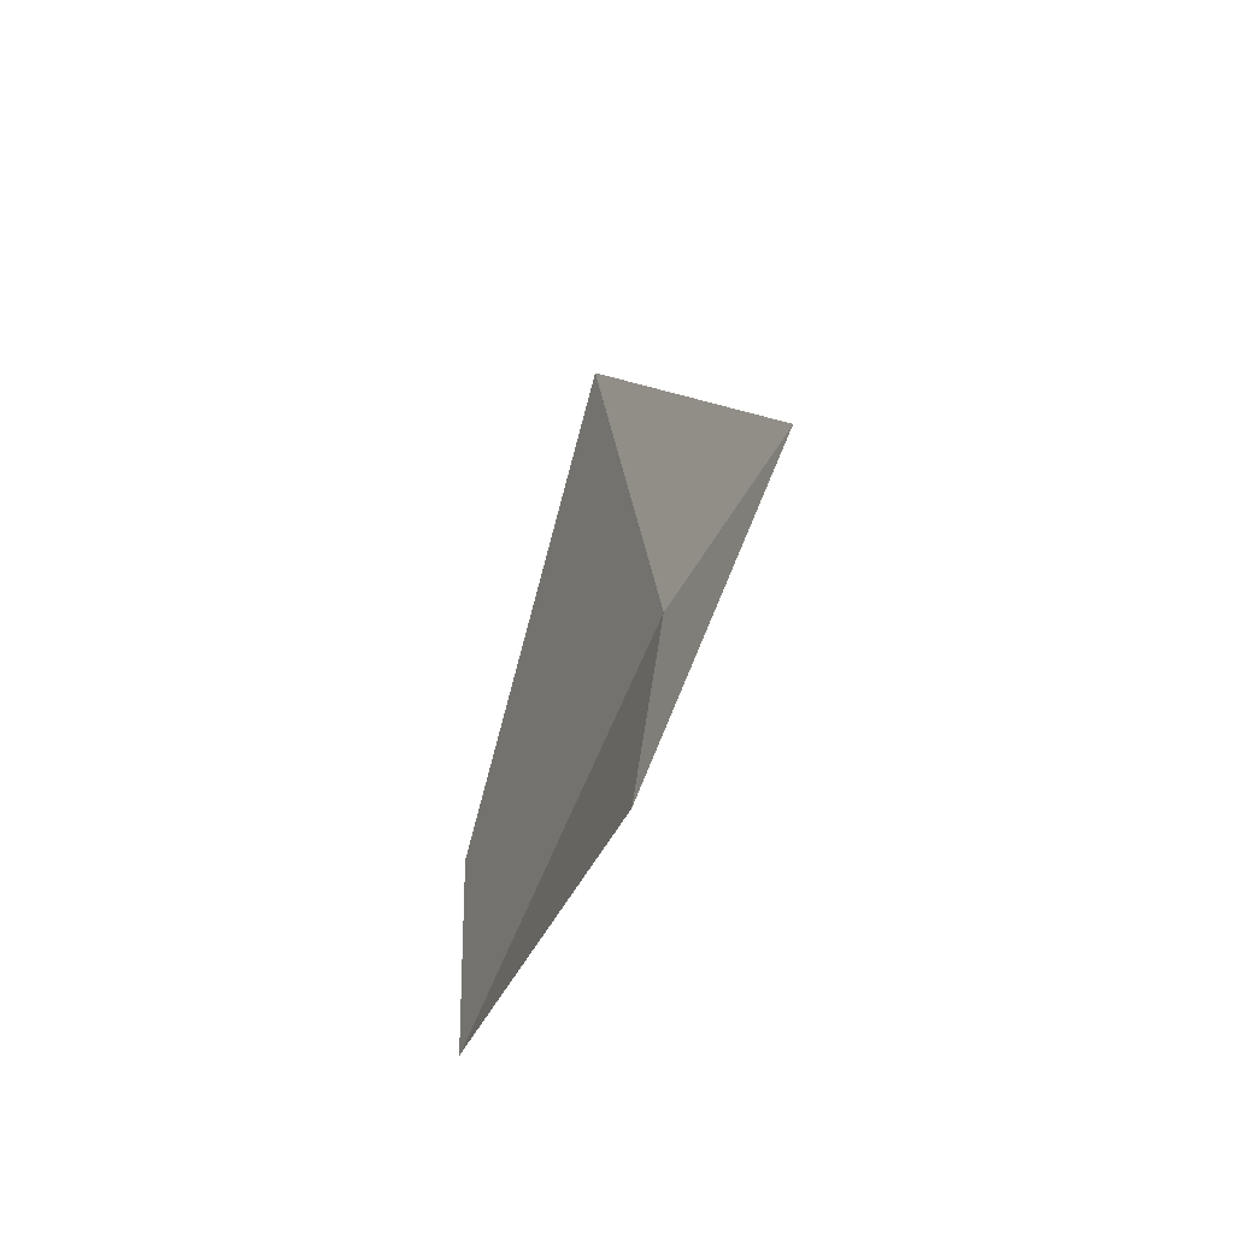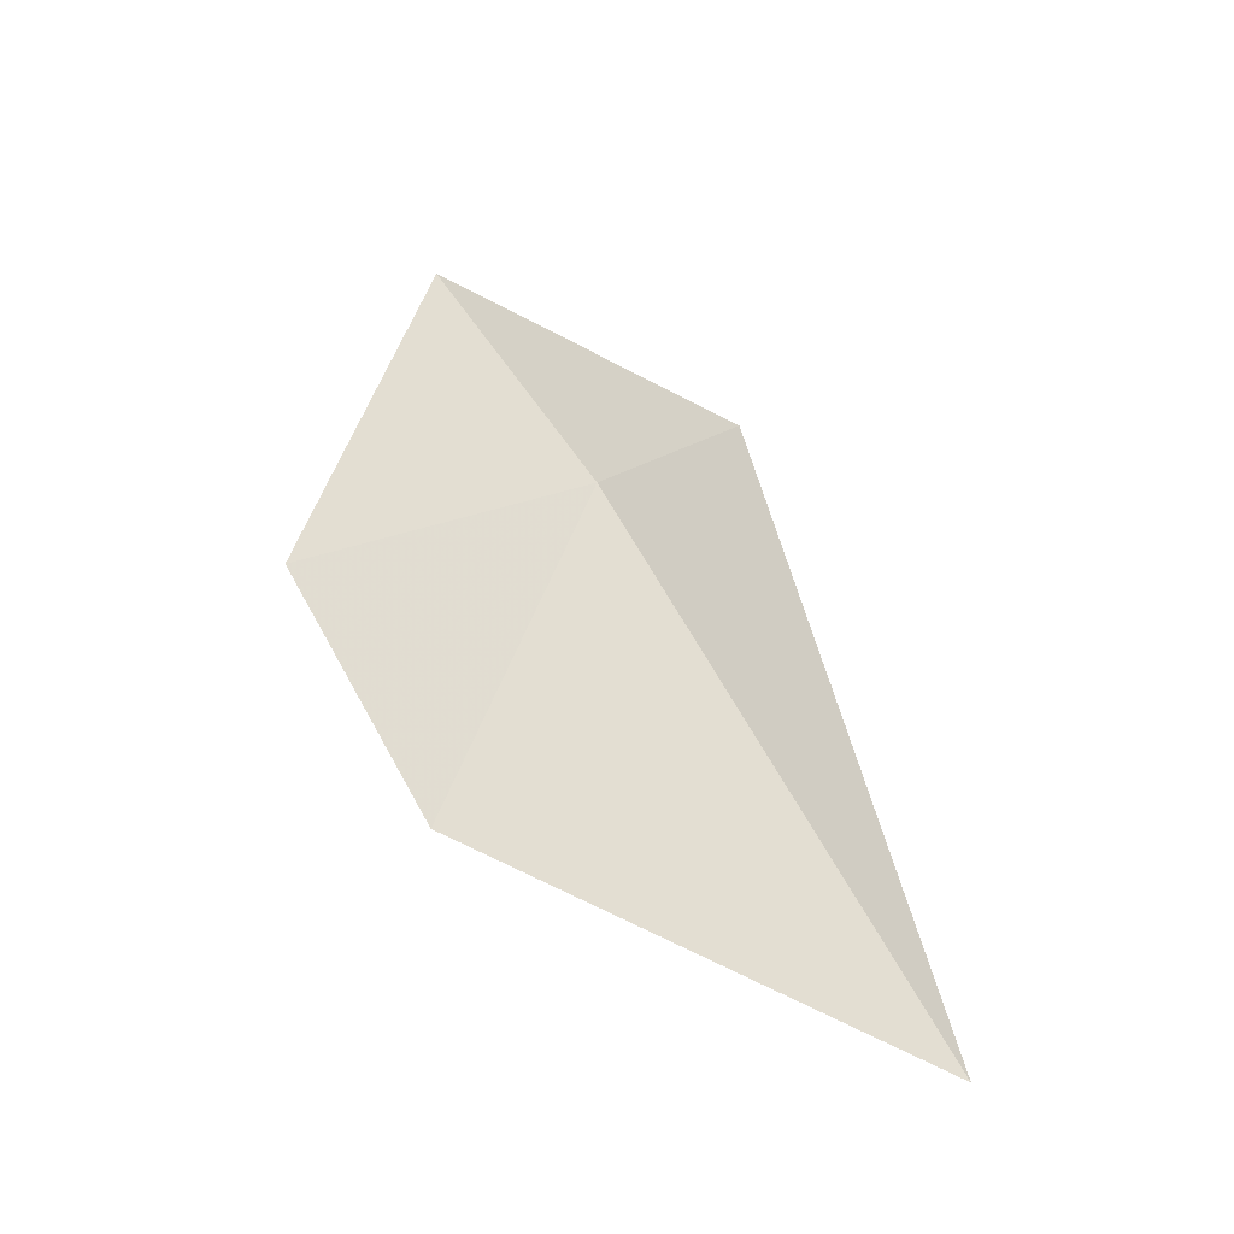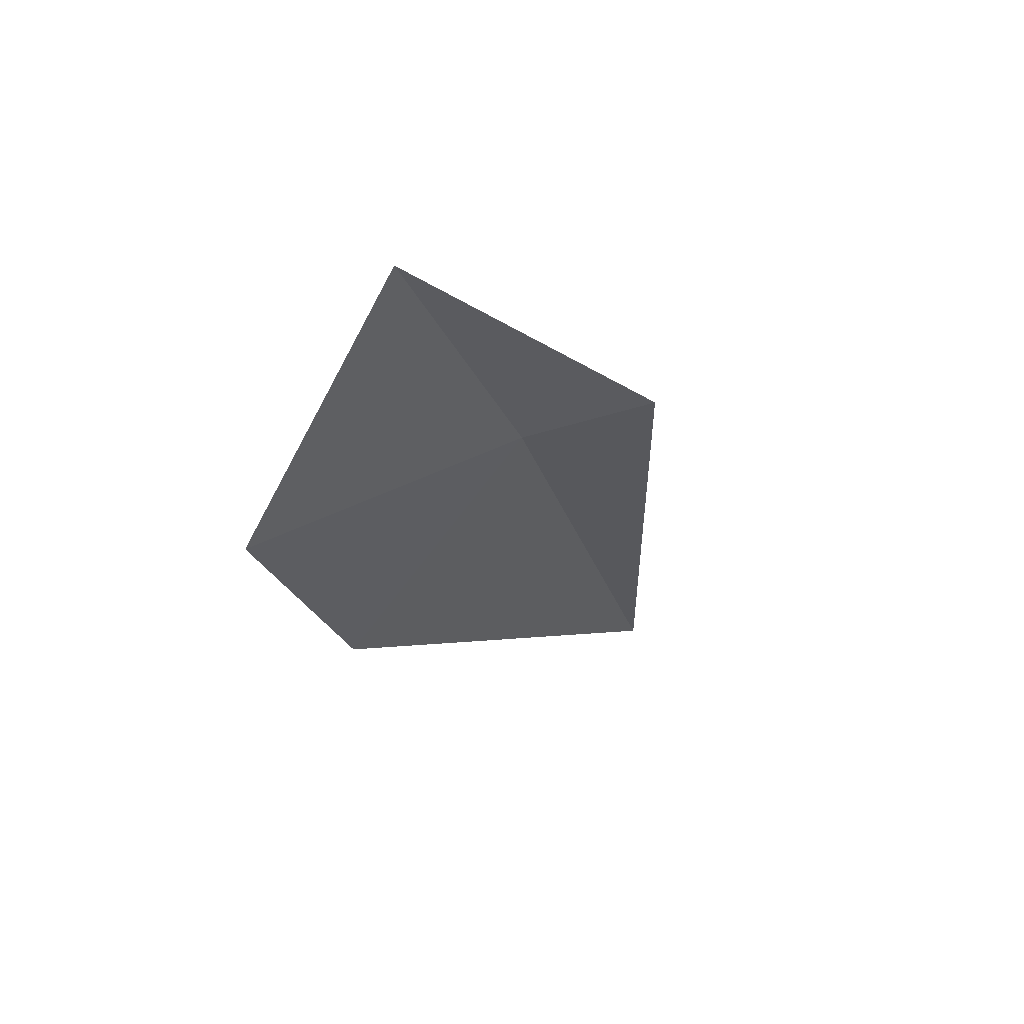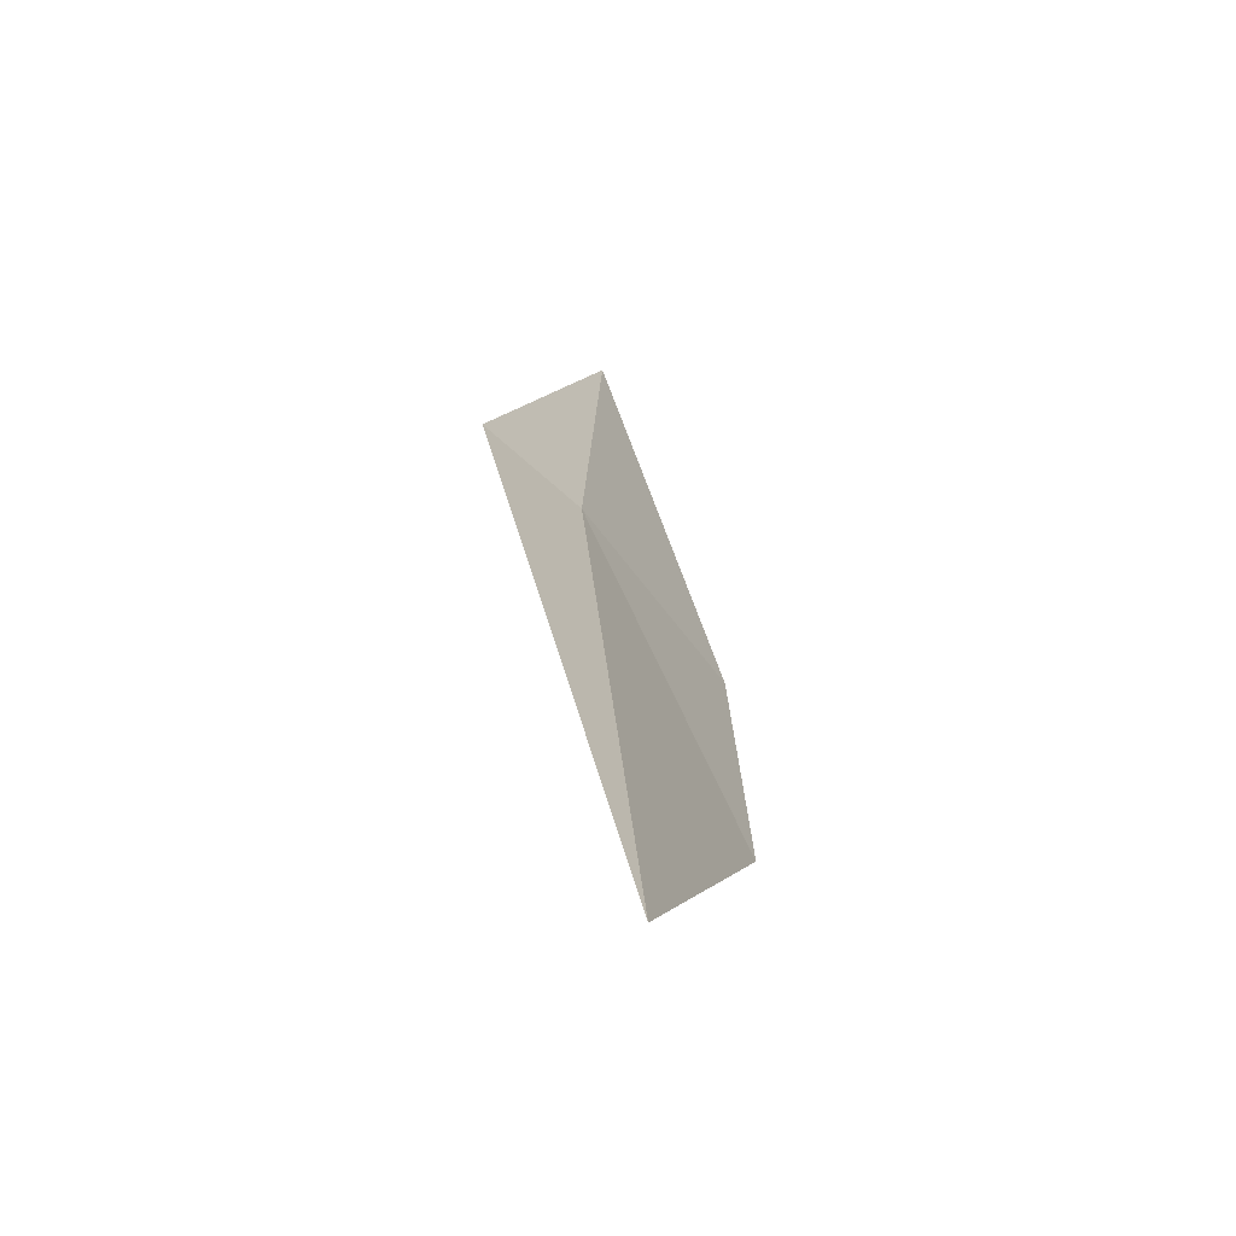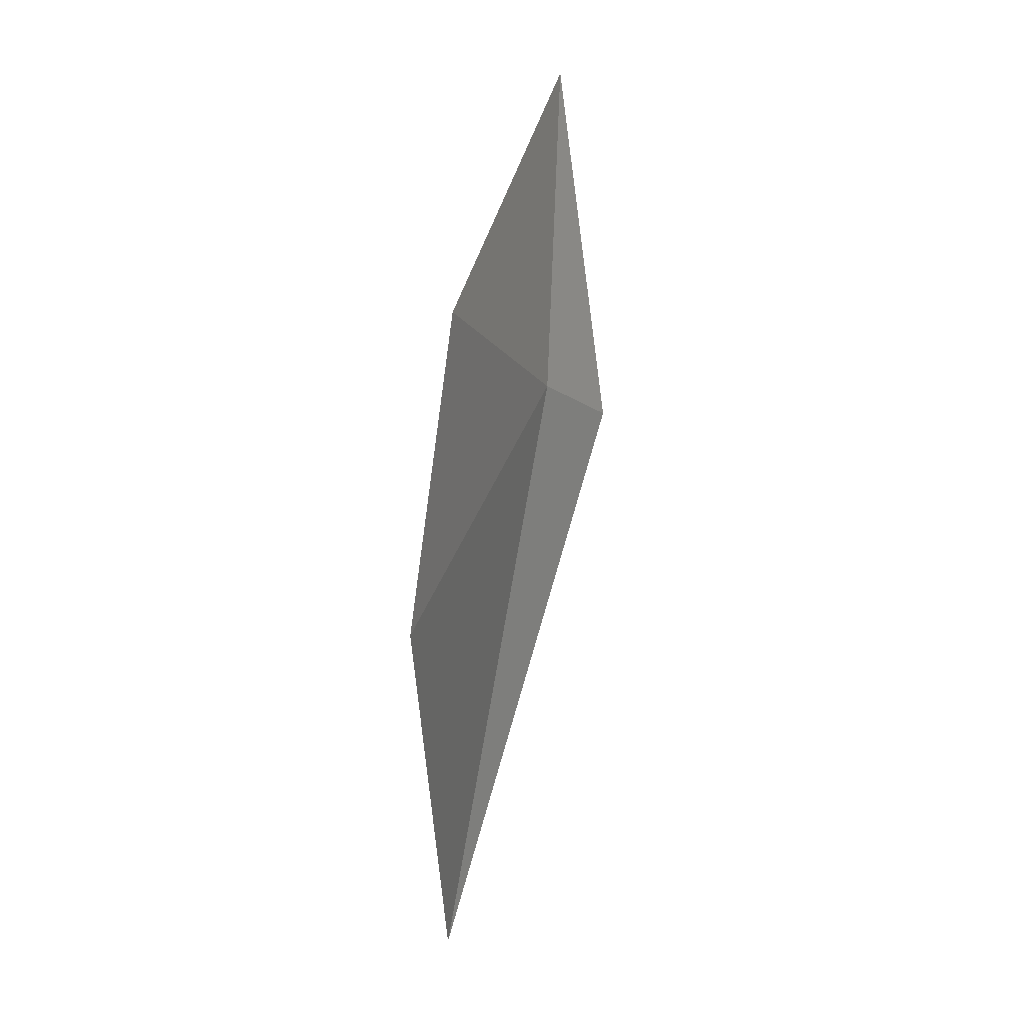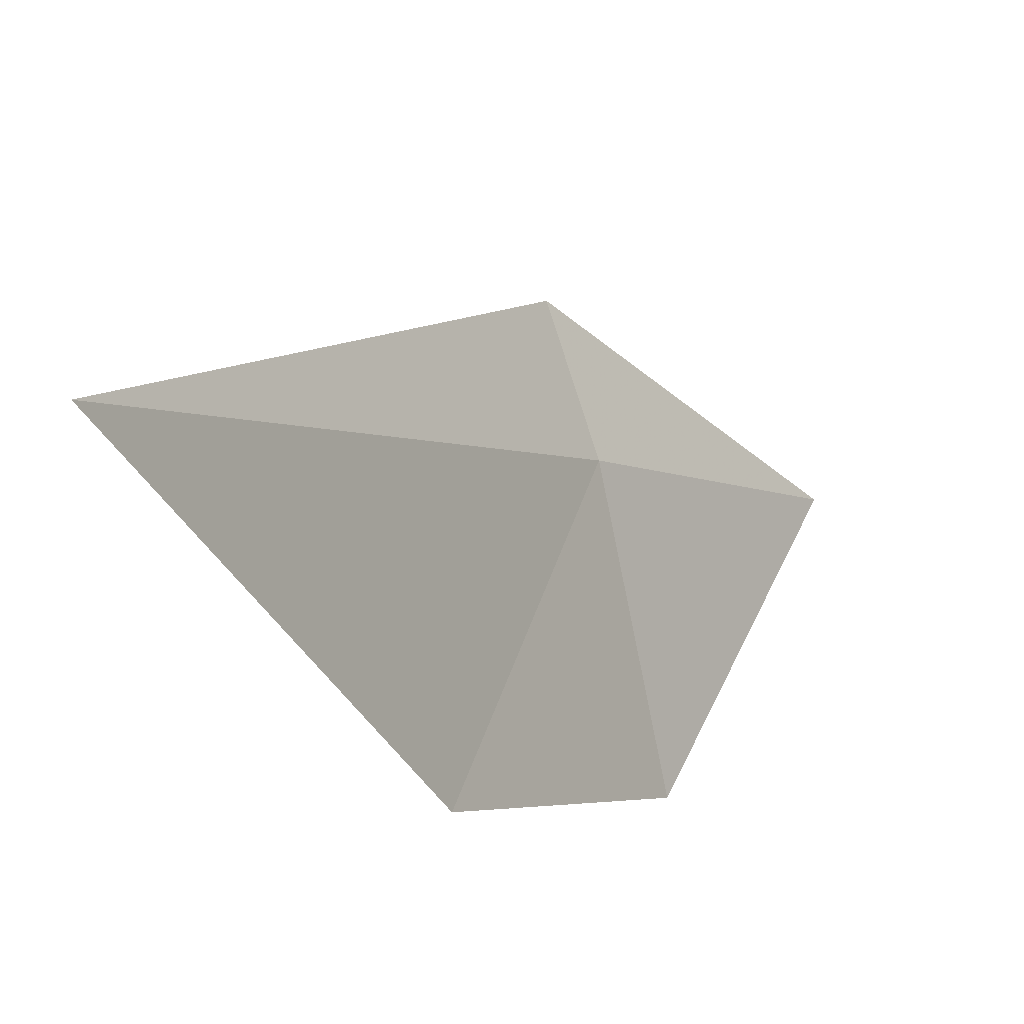
<metadata>
{"format":"obj","ext":"obj","renderer":"f3d","projection":"perspective","resolution":1024,"background":"white","views":[{"elev":-12.1,"azim":2.7,"up":"+Y"},{"elev":-45.9,"azim":77.3,"up":"+Z"},{"elev":40.8,"azim":39.8,"up":"+Z"},{"elev":-31.2,"azim":-176.7,"up":"+Z"},{"elev":-18.3,"azim":-7.0,"up":"+Z"},{"elev":33.2,"azim":-134.1,"up":"+Y"}]}
</metadata>
<code>
v 11.21 156.7 10.29
v 11.17 155.6 12.08
v 10.42 155 10.05
v 11.72 157.4 10.4
v 10.27 156 8.344
v 10.76 158.7 6.806
f 1 5 3
f 1 6 5
f 1 4 6
f 1 3 2
f 1 2 4

</code>
